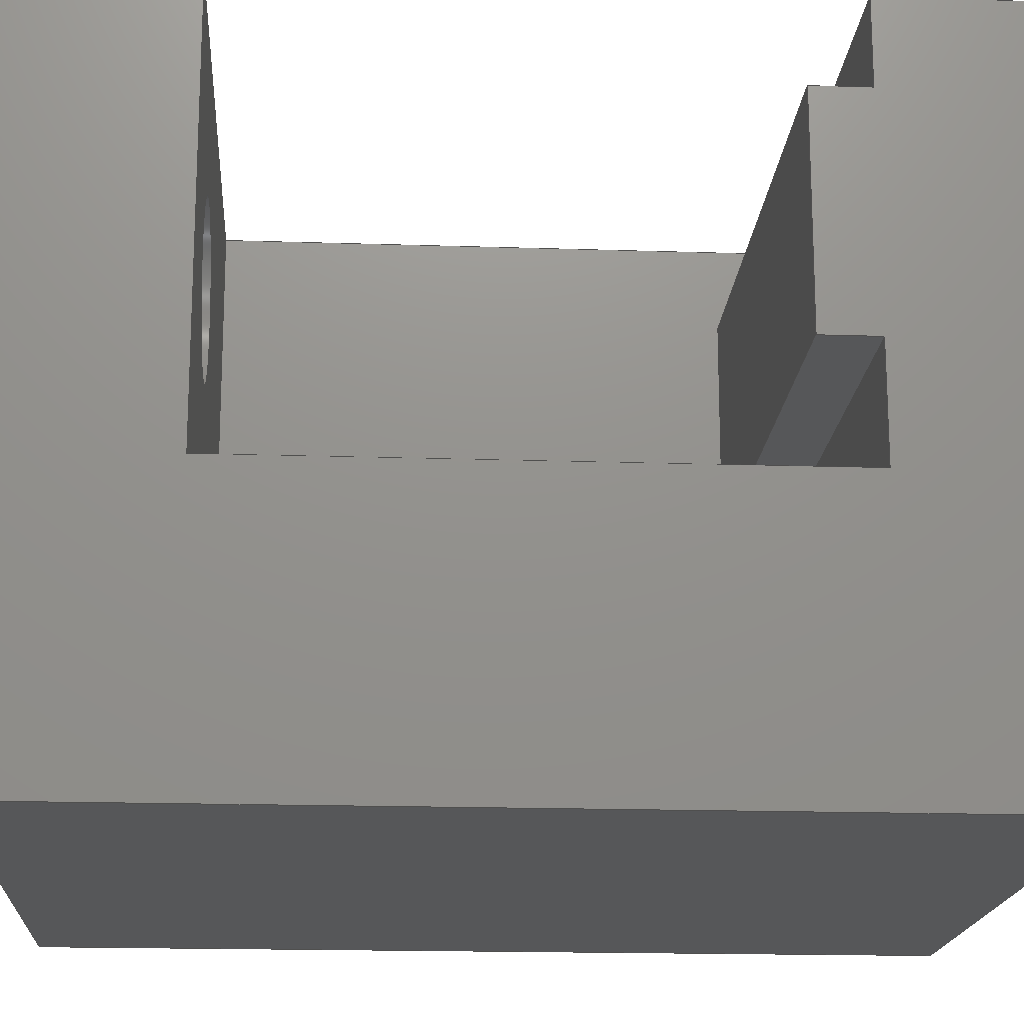
<metadata>
{"format":"step","ext":"step","renderer":"f3d","projection":"perspective","resolution":1024,"background":"white","views":[{"elev":-17.6,"azim":-93.7,"up":"+Y"}]}
</metadata>
<code>
ISO-10303-21;
DATA;
#1=MECHANICAL_DESIGN_GEOMETRIC_PRESENTATION_REPRESENTATION('',(#4),#477);
#2=SHAPE_REPRESENTATION_RELATIONSHIP('SRR','None',#484,#3);
#3=ADVANCED_BREP_SHAPE_REPRESENTATION('',(#5),#476);
#4=STYLED_ITEM('',(#493),#5);
#5=MANIFOLD_SOLID_BREP('Body1',#289);
#6=FACE_BOUND('',#39,.T.);
#7=FACE_BOUND('',#41,.T.);
#8=CIRCLE('',#309,1.5);
#9=CIRCLE('',#310,1.5);
#10=CYLINDRICAL_SURFACE('',#308,1.5);
#11=FACE_OUTER_BOUND('',#26,.T.);
#12=FACE_OUTER_BOUND('',#27,.T.);
#13=FACE_OUTER_BOUND('',#28,.T.);
#14=FACE_OUTER_BOUND('',#29,.T.);
#15=FACE_OUTER_BOUND('',#30,.T.);
#16=FACE_OUTER_BOUND('',#31,.T.);
#17=FACE_OUTER_BOUND('',#32,.T.);
#18=FACE_OUTER_BOUND('',#33,.T.);
#19=FACE_OUTER_BOUND('',#34,.T.);
#20=FACE_OUTER_BOUND('',#35,.T.);
#21=FACE_OUTER_BOUND('',#36,.T.);
#22=FACE_OUTER_BOUND('',#37,.T.);
#23=FACE_OUTER_BOUND('',#38,.T.);
#24=FACE_OUTER_BOUND('',#40,.T.);
#25=FACE_OUTER_BOUND('',#42,.T.);
#26=EDGE_LOOP('',(#182,#183,#184,#185));
#27=EDGE_LOOP('',(#186,#187,#188,#189));
#28=EDGE_LOOP('',(#190,#191,#192,#193));
#29=EDGE_LOOP('',(#194,#195,#196,#197));
#30=EDGE_LOOP('',(#198,#199,#200,#201));
#31=EDGE_LOOP('',(#202,#203,#204,#205));
#32=EDGE_LOOP('',(#206,#207,#208,#209));
#33=EDGE_LOOP('',(#210,#211,#212,#213));
#34=EDGE_LOOP('',(#214,#215,#216,#217,#218,#219,#220,#221,#222,#223,#224,
#225));
#35=EDGE_LOOP('',(#226,#227,#228,#229));
#36=EDGE_LOOP('',(#230,#231,#232,#233));
#37=EDGE_LOOP('',(#234,#235,#236,#237,#238,#239,#240,#241));
#38=EDGE_LOOP('',(#242,#243,#244,#245));
#39=EDGE_LOOP('',(#246));
#40=EDGE_LOOP('',(#247,#248,#249,#250));
#41=EDGE_LOOP('',(#251));
#42=EDGE_LOOP('',(#252,#253,#254,#255,#256,#257,#258,#259));
#43=LINE('',#397,#80);
#44=LINE('',#399,#81);
#45=LINE('',#401,#82);
#46=LINE('',#402,#83);
#47=LINE('',#406,#84);
#48=LINE('',#408,#85);
#49=LINE('',#410,#86);
#50=LINE('',#411,#87);
#51=LINE('',#414,#88);
#52=LINE('',#416,#89);
#53=LINE('',#417,#90);
#54=LINE('',#421,#91);
#55=LINE('',#422,#92);
#56=LINE('',#423,#93);
#57=LINE('',#427,#94);
#58=LINE('',#428,#95);
#59=LINE('',#429,#96);
#60=LINE('',#434,#97);
#61=LINE('',#438,#98);
#62=LINE('',#440,#99);
#63=LINE('',#441,#100);
#64=LINE('',#444,#101);
#65=LINE('',#446,#102);
#66=LINE('',#447,#103);
#67=LINE('',#450,#104);
#68=LINE('',#452,#105);
#69=LINE('',#454,#106);
#70=LINE('',#455,#107);
#71=LINE('',#457,#108);
#72=LINE('',#458,#109);
#73=LINE('',#461,#110);
#74=LINE('',#462,#111);
#75=LINE('',#464,#112);
#76=LINE('',#467,#113);
#77=LINE('',#468,#114);
#78=LINE('',#470,#115);
#79=LINE('',#472,#116);
#80=VECTOR('',#324,10);
#81=VECTOR('',#325,10);
#82=VECTOR('',#326,10);
#83=VECTOR('',#327,10);
#84=VECTOR('',#330,10);
#85=VECTOR('',#331,10);
#86=VECTOR('',#332,10);
#87=VECTOR('',#333,10);
#88=VECTOR('',#336,10);
#89=VECTOR('',#337,10);
#90=VECTOR('',#338,10);
#91=VECTOR('',#341,10);
#92=VECTOR('',#342,10);
#93=VECTOR('',#343,10);
#94=VECTOR('',#346,10);
#95=VECTOR('',#347,10);
#96=VECTOR('',#348,10);
#97=VECTOR('',#353,1.5);
#98=VECTOR('',#358,10);
#99=VECTOR('',#359,10);
#100=VECTOR('',#360,10);
#101=VECTOR('',#363,10);
#102=VECTOR('',#364,10);
#103=VECTOR('',#365,10);
#104=VECTOR('',#368,10);
#105=VECTOR('',#369,10);
#106=VECTOR('',#370,10);
#107=VECTOR('',#371,10);
#108=VECTOR('',#372,10);
#109=VECTOR('',#373,10);
#110=VECTOR('',#376,10);
#111=VECTOR('',#377,10);
#112=VECTOR('',#380,10);
#113=VECTOR('',#383,10);
#114=VECTOR('',#384,10);
#115=VECTOR('',#387,10);
#116=VECTOR('',#390,10);
#117=VERTEX_POINT('',#395);
#118=VERTEX_POINT('',#396);
#119=VERTEX_POINT('',#398);
#120=VERTEX_POINT('',#400);
#121=VERTEX_POINT('',#404);
#122=VERTEX_POINT('',#405);
#123=VERTEX_POINT('',#407);
#124=VERTEX_POINT('',#409);
#125=VERTEX_POINT('',#413);
#126=VERTEX_POINT('',#415);
#127=VERTEX_POINT('',#419);
#128=VERTEX_POINT('',#420);
#129=VERTEX_POINT('',#425);
#130=VERTEX_POINT('',#426);
#131=VERTEX_POINT('',#431);
#132=VERTEX_POINT('',#433);
#133=VERTEX_POINT('',#437);
#134=VERTEX_POINT('',#439);
#135=VERTEX_POINT('',#443);
#136=VERTEX_POINT('',#445);
#137=VERTEX_POINT('',#449);
#138=VERTEX_POINT('',#451);
#139=VERTEX_POINT('',#453);
#140=VERTEX_POINT('',#456);
#141=VERTEX_POINT('',#460);
#142=VERTEX_POINT('',#466);
#143=EDGE_CURVE('',#117,#118,#43,.T.);
#144=EDGE_CURVE('',#118,#119,#44,.T.);
#145=EDGE_CURVE('',#119,#120,#45,.T.);
#146=EDGE_CURVE('',#120,#117,#46,.T.);
#147=EDGE_CURVE('',#121,#122,#47,.T.);
#148=EDGE_CURVE('',#123,#121,#48,.T.);
#149=EDGE_CURVE('',#124,#123,#49,.T.);
#150=EDGE_CURVE('',#122,#124,#50,.T.);
#151=EDGE_CURVE('',#123,#125,#51,.T.);
#152=EDGE_CURVE('',#125,#126,#52,.T.);
#153=EDGE_CURVE('',#124,#126,#53,.T.);
#154=EDGE_CURVE('',#127,#128,#54,.T.);
#155=EDGE_CURVE('',#126,#127,#55,.T.);
#156=EDGE_CURVE('',#128,#125,#56,.T.);
#157=EDGE_CURVE('',#129,#130,#57,.T.);
#158=EDGE_CURVE('',#130,#117,#58,.T.);
#159=EDGE_CURVE('',#129,#120,#59,.T.);
#160=EDGE_CURVE('',#131,#131,#8,.T.);
#161=EDGE_CURVE('',#131,#132,#60,.T.);
#162=EDGE_CURVE('',#132,#132,#9,.T.);
#163=EDGE_CURVE('',#133,#122,#61,.T.);
#164=EDGE_CURVE('',#133,#134,#62,.T.);
#165=EDGE_CURVE('',#134,#121,#63,.T.);
#166=EDGE_CURVE('',#128,#135,#64,.T.);
#167=EDGE_CURVE('',#136,#135,#65,.T.);
#168=EDGE_CURVE('',#127,#136,#66,.T.);
#169=EDGE_CURVE('',#137,#134,#67,.T.);
#170=EDGE_CURVE('',#138,#137,#68,.T.);
#171=EDGE_CURVE('',#139,#138,#69,.T.);
#172=EDGE_CURVE('',#130,#139,#70,.T.);
#173=EDGE_CURVE('',#140,#129,#71,.T.);
#174=EDGE_CURVE('',#135,#140,#72,.T.);
#175=EDGE_CURVE('',#133,#141,#73,.T.);
#176=EDGE_CURVE('',#141,#137,#74,.T.);
#177=EDGE_CURVE('',#140,#119,#75,.T.);
#178=EDGE_CURVE('',#142,#136,#76,.T.);
#179=EDGE_CURVE('',#141,#142,#77,.T.);
#180=EDGE_CURVE('',#138,#142,#78,.T.);
#181=EDGE_CURVE('',#139,#118,#79,.T.);
#182=ORIENTED_EDGE('',*,*,#143,.T.);
#183=ORIENTED_EDGE('',*,*,#144,.T.);
#184=ORIENTED_EDGE('',*,*,#145,.T.);
#185=ORIENTED_EDGE('',*,*,#146,.T.);
#186=ORIENTED_EDGE('',*,*,#147,.F.);
#187=ORIENTED_EDGE('',*,*,#148,.F.);
#188=ORIENTED_EDGE('',*,*,#149,.F.);
#189=ORIENTED_EDGE('',*,*,#150,.F.);
#190=ORIENTED_EDGE('',*,*,#149,.T.);
#191=ORIENTED_EDGE('',*,*,#151,.T.);
#192=ORIENTED_EDGE('',*,*,#152,.T.);
#193=ORIENTED_EDGE('',*,*,#153,.F.);
#194=ORIENTED_EDGE('',*,*,#154,.F.);
#195=ORIENTED_EDGE('',*,*,#155,.F.);
#196=ORIENTED_EDGE('',*,*,#152,.F.);
#197=ORIENTED_EDGE('',*,*,#156,.F.);
#198=ORIENTED_EDGE('',*,*,#157,.T.);
#199=ORIENTED_EDGE('',*,*,#158,.T.);
#200=ORIENTED_EDGE('',*,*,#146,.F.);
#201=ORIENTED_EDGE('',*,*,#159,.F.);
#202=ORIENTED_EDGE('',*,*,#160,.F.);
#203=ORIENTED_EDGE('',*,*,#161,.T.);
#204=ORIENTED_EDGE('',*,*,#162,.F.);
#205=ORIENTED_EDGE('',*,*,#161,.F.);
#206=ORIENTED_EDGE('',*,*,#163,.F.);
#207=ORIENTED_EDGE('',*,*,#164,.T.);
#208=ORIENTED_EDGE('',*,*,#165,.T.);
#209=ORIENTED_EDGE('',*,*,#147,.T.);
#210=ORIENTED_EDGE('',*,*,#166,.T.);
#211=ORIENTED_EDGE('',*,*,#167,.F.);
#212=ORIENTED_EDGE('',*,*,#168,.F.);
#213=ORIENTED_EDGE('',*,*,#154,.T.);
#214=ORIENTED_EDGE('',*,*,#165,.F.);
#215=ORIENTED_EDGE('',*,*,#169,.F.);
#216=ORIENTED_EDGE('',*,*,#170,.F.);
#217=ORIENTED_EDGE('',*,*,#171,.F.);
#218=ORIENTED_EDGE('',*,*,#172,.F.);
#219=ORIENTED_EDGE('',*,*,#157,.F.);
#220=ORIENTED_EDGE('',*,*,#173,.F.);
#221=ORIENTED_EDGE('',*,*,#174,.F.);
#222=ORIENTED_EDGE('',*,*,#166,.F.);
#223=ORIENTED_EDGE('',*,*,#156,.T.);
#224=ORIENTED_EDGE('',*,*,#151,.F.);
#225=ORIENTED_EDGE('',*,*,#148,.T.);
#226=ORIENTED_EDGE('',*,*,#169,.T.);
#227=ORIENTED_EDGE('',*,*,#164,.F.);
#228=ORIENTED_EDGE('',*,*,#175,.T.);
#229=ORIENTED_EDGE('',*,*,#176,.T.);
#230=ORIENTED_EDGE('',*,*,#173,.T.);
#231=ORIENTED_EDGE('',*,*,#159,.T.);
#232=ORIENTED_EDGE('',*,*,#145,.F.);
#233=ORIENTED_EDGE('',*,*,#177,.F.);
#234=ORIENTED_EDGE('',*,*,#168,.T.);
#235=ORIENTED_EDGE('',*,*,#178,.F.);
#236=ORIENTED_EDGE('',*,*,#179,.F.);
#237=ORIENTED_EDGE('',*,*,#175,.F.);
#238=ORIENTED_EDGE('',*,*,#163,.T.);
#239=ORIENTED_EDGE('',*,*,#150,.T.);
#240=ORIENTED_EDGE('',*,*,#153,.T.);
#241=ORIENTED_EDGE('',*,*,#155,.T.);
#242=ORIENTED_EDGE('',*,*,#170,.T.);
#243=ORIENTED_EDGE('',*,*,#176,.F.);
#244=ORIENTED_EDGE('',*,*,#179,.T.);
#245=ORIENTED_EDGE('',*,*,#180,.F.);
#246=ORIENTED_EDGE('',*,*,#162,.T.);
#247=ORIENTED_EDGE('',*,*,#172,.T.);
#248=ORIENTED_EDGE('',*,*,#181,.T.);
#249=ORIENTED_EDGE('',*,*,#143,.F.);
#250=ORIENTED_EDGE('',*,*,#158,.F.);
#251=ORIENTED_EDGE('',*,*,#160,.T.);
#252=ORIENTED_EDGE('',*,*,#171,.T.);
#253=ORIENTED_EDGE('',*,*,#180,.T.);
#254=ORIENTED_EDGE('',*,*,#178,.T.);
#255=ORIENTED_EDGE('',*,*,#167,.T.);
#256=ORIENTED_EDGE('',*,*,#174,.T.);
#257=ORIENTED_EDGE('',*,*,#177,.T.);
#258=ORIENTED_EDGE('',*,*,#144,.F.);
#259=ORIENTED_EDGE('',*,*,#181,.F.);
#260=PLANE('',#303);
#261=PLANE('',#304);
#262=PLANE('',#305);
#263=PLANE('',#306);
#264=PLANE('',#307);
#265=PLANE('',#311);
#266=PLANE('',#312);
#267=PLANE('',#313);
#268=PLANE('',#314);
#269=PLANE('',#315);
#270=PLANE('',#316);
#271=PLANE('',#317);
#272=PLANE('',#318);
#273=PLANE('',#319);
#274=ADVANCED_FACE('',(#11),#260,.T.);
#275=ADVANCED_FACE('',(#12),#261,.F.);
#276=ADVANCED_FACE('',(#13),#262,.T.);
#277=ADVANCED_FACE('',(#14),#263,.F.);
#278=ADVANCED_FACE('',(#15),#264,.T.);
#279=ADVANCED_FACE('',(#16),#10,.F.);
#280=ADVANCED_FACE('',(#17),#265,.T.);
#281=ADVANCED_FACE('',(#18),#266,.T.);
#282=ADVANCED_FACE('',(#19),#267,.F.);
#283=ADVANCED_FACE('',(#20),#268,.T.);
#284=ADVANCED_FACE('',(#21),#269,.T.);
#285=ADVANCED_FACE('',(#22),#270,.T.);
#286=ADVANCED_FACE('',(#23,#6),#271,.T.);
#287=ADVANCED_FACE('',(#24,#7),#272,.T.);
#288=ADVANCED_FACE('',(#25),#273,.T.);
#289=CLOSED_SHELL('',(#274,#275,#276,#277,#278,#279,#280,#281,#282,#283,
#284,#285,#286,#287,#288));
#290=DERIVED_UNIT_ELEMENT(#292,1);
#291=DERIVED_UNIT_ELEMENT(#479,-3);
#292=(
MASS_UNIT()
NAMED_UNIT(*)
SI_UNIT(.KILO.,.GRAM.)
);
#293=DERIVED_UNIT((#290,#291));
#294=MEASURE_REPRESENTATION_ITEM('density measure',
POSITIVE_RATIO_MEASURE(7850),#293);
#295=PROPERTY_DEFINITION_REPRESENTATION(#300,#297);
#296=PROPERTY_DEFINITION_REPRESENTATION(#301,#298);
#297=REPRESENTATION('material name',(#299),#476);
#298=REPRESENTATION('density',(#294),#476);
#299=DESCRIPTIVE_REPRESENTATION_ITEM('Steel','Steel');
#300=PROPERTY_DEFINITION('material property','material name',#486);
#301=PROPERTY_DEFINITION('material property','density of part',#486);
#302=AXIS2_PLACEMENT_3D('placement',#393,#320,#321);
#303=AXIS2_PLACEMENT_3D('',#394,#322,#323);
#304=AXIS2_PLACEMENT_3D('',#403,#328,#329);
#305=AXIS2_PLACEMENT_3D('',#412,#334,#335);
#306=AXIS2_PLACEMENT_3D('',#418,#339,#340);
#307=AXIS2_PLACEMENT_3D('',#424,#344,#345);
#308=AXIS2_PLACEMENT_3D('',#430,#349,#350);
#309=AXIS2_PLACEMENT_3D('',#432,#351,#352);
#310=AXIS2_PLACEMENT_3D('',#435,#354,#355);
#311=AXIS2_PLACEMENT_3D('',#436,#356,#357);
#312=AXIS2_PLACEMENT_3D('',#442,#361,#362);
#313=AXIS2_PLACEMENT_3D('',#448,#366,#367);
#314=AXIS2_PLACEMENT_3D('',#459,#374,#375);
#315=AXIS2_PLACEMENT_3D('',#463,#378,#379);
#316=AXIS2_PLACEMENT_3D('',#465,#381,#382);
#317=AXIS2_PLACEMENT_3D('',#469,#385,#386);
#318=AXIS2_PLACEMENT_3D('',#471,#388,#389);
#319=AXIS2_PLACEMENT_3D('',#473,#391,#392);
#320=DIRECTION('axis',(0,0,1));
#321=DIRECTION('refdir',(1,0,0));
#322=DIRECTION('center_axis',(1,0,0));
#323=DIRECTION('ref_axis',(0,0,-1));
#324=DIRECTION('',(0,1,0));
#325=DIRECTION('',(0,0,1));
#326=DIRECTION('',(0,-1,0));
#327=DIRECTION('',(0,0,-1));
#328=DIRECTION('center_axis',(0,1,0));
#329=DIRECTION('ref_axis',(0,0,1));
#330=DIRECTION('',(1,0,0));
#331=DIRECTION('',(0,0,1));
#332=DIRECTION('',(-1,0,0));
#333=DIRECTION('',(0,0,-1));
#334=DIRECTION('center_axis',(0,0,-1));
#335=DIRECTION('ref_axis',(-1,0,0));
#336=DIRECTION('',(0,1,0));
#337=DIRECTION('',(1,0,0));
#338=DIRECTION('',(0,1,0));
#339=DIRECTION('center_axis',(0,-1,0));
#340=DIRECTION('ref_axis',(0,0,-1));
#341=DIRECTION('',(-1,0,0));
#342=DIRECTION('',(0,0,1));
#343=DIRECTION('',(0,0,-1));
#344=DIRECTION('center_axis',(0,-1,0));
#345=DIRECTION('ref_axis',(0,0,-1));
#346=DIRECTION('',(0,0,-1));
#347=DIRECTION('',(1,0,0));
#348=DIRECTION('',(1,0,0));
#349=DIRECTION('center_axis',(0,0,1));
#350=DIRECTION('ref_axis',(1,0,0));
#351=DIRECTION('center_axis',(0,0,1));
#352=DIRECTION('ref_axis',(1,0,0));
#353=DIRECTION('',(0,0,1));
#354=DIRECTION('center_axis',(0,0,-1));
#355=DIRECTION('ref_axis',(1,0,0));
#356=DIRECTION('center_axis',(0,0,-1));
#357=DIRECTION('ref_axis',(-1,0,0));
#358=DIRECTION('',(0,1,0));
#359=DIRECTION('',(-1,0,0));
#360=DIRECTION('',(0,1,0));
#361=DIRECTION('center_axis',(0,0,-1));
#362=DIRECTION('ref_axis',(-1,0,0));
#363=DIRECTION('',(0,1,0));
#364=DIRECTION('',(-1,0,0));
#365=DIRECTION('',(0,1,0));
#366=DIRECTION('center_axis',(1,0,0));
#367=DIRECTION('ref_axis',(0,0,-1));
#368=DIRECTION('',(0,0,1));
#369=DIRECTION('',(0,-1,0));
#370=DIRECTION('',(0,0,1));
#371=DIRECTION('',(0,1,0));
#372=DIRECTION('',(0,-1,0));
#373=DIRECTION('',(0,0,1));
#374=DIRECTION('center_axis',(0,1,0));
#375=DIRECTION('ref_axis',(1,0,0));
#376=DIRECTION('',(0,0,-1));
#377=DIRECTION('',(-1,0,0));
#378=DIRECTION('center_axis',(0,0,1));
#379=DIRECTION('ref_axis',(1,0,0));
#380=DIRECTION('',(1,0,0));
#381=DIRECTION('center_axis',(-1,0,0));
#382=DIRECTION('ref_axis',(0,0,1));
#383=DIRECTION('',(0,0,1));
#384=DIRECTION('',(0,1,0));
#385=DIRECTION('center_axis',(0,0,1));
#386=DIRECTION('ref_axis',(1,0,0));
#387=DIRECTION('',(1,0,0));
#388=DIRECTION('center_axis',(0,0,-1));
#389=DIRECTION('ref_axis',(-1,0,0));
#390=DIRECTION('',(1,0,0));
#391=DIRECTION('center_axis',(0,1,0));
#392=DIRECTION('ref_axis',(0,0,1));
#393=CARTESIAN_POINT('',(0,0,0));
#394=CARTESIAN_POINT('Origin',(14.7,0,0));
#395=CARTESIAN_POINT('',(14.7,-5,-16));
#396=CARTESIAN_POINT('',(14.7,7.5,-16));
#397=CARTESIAN_POINT('',(14.7,0,-16));
#398=CARTESIAN_POINT('',(14.7,7.5,0));
#399=CARTESIAN_POINT('',(14.7,7.5,0));
#400=CARTESIAN_POINT('',(14.7,-5,0));
#401=CARTESIAN_POINT('',(14.7,0,0));
#402=CARTESIAN_POINT('',(14.7,-5,0));
#403=CARTESIAN_POINT('Origin',(12,2.013,-3));
#404=CARTESIAN_POINT('',(2,2.013,-3));
#405=CARTESIAN_POINT('',(12,2.013,-3));
#406=CARTESIAN_POINT('',(12,2.013,-3));
#407=CARTESIAN_POINT('',(2,2.013,-4));
#408=CARTESIAN_POINT('',(2,2.013,-3));
#409=CARTESIAN_POINT('',(12,2.013,-4));
#410=CARTESIAN_POINT('',(9.5,2.013,-4));
#411=CARTESIAN_POINT('',(12,2.013,-8));
#412=CARTESIAN_POINT('Origin',(7,4,-4));
#413=CARTESIAN_POINT('',(2,5.987,-4));
#414=CARTESIAN_POINT('',(2,6,-4));
#415=CARTESIAN_POINT('',(12,5.987,-4));
#416=CARTESIAN_POINT('',(4.5,5.987,-4));
#417=CARTESIAN_POINT('',(12,2,-4));
#418=CARTESIAN_POINT('Origin',(2,5.987,-3));
#419=CARTESIAN_POINT('',(12,5.987,-3));
#420=CARTESIAN_POINT('',(2,5.987,-3));
#421=CARTESIAN_POINT('',(7,5.987,-3));
#422=CARTESIAN_POINT('',(12,5.987,-8));
#423=CARTESIAN_POINT('',(2,5.987,-3));
#424=CARTESIAN_POINT('Origin',(7,-5,-8));
#425=CARTESIAN_POINT('',(2,-5,0));
#426=CARTESIAN_POINT('',(2,-5,-16));
#427=CARTESIAN_POINT('',(2,-5,-5.5));
#428=CARTESIAN_POINT('',(14,-5,-16));
#429=CARTESIAN_POINT('',(14,-5,0));
#430=CARTESIAN_POINT('Origin',(5.75,4,-16));
#431=CARTESIAN_POINT('',(4.25,4,-16));
#432=CARTESIAN_POINT('Origin',(5.75,4,-16));
#433=CARTESIAN_POINT('',(4.25,4,-13));
#434=CARTESIAN_POINT('',(4.25,4,-16));
#435=CARTESIAN_POINT('Origin',(5.75,4,-13));
#436=CARTESIAN_POINT('Origin',(12,0,-3));
#437=CARTESIAN_POINT('',(12,0,-3));
#438=CARTESIAN_POINT('',(12,0,-3));
#439=CARTESIAN_POINT('',(2,0,-3));
#440=CARTESIAN_POINT('',(14,0,-3));
#441=CARTESIAN_POINT('',(2,0,-3));
#442=CARTESIAN_POINT('Origin',(12,0,-3));
#443=CARTESIAN_POINT('',(2,7.5,-3));
#444=CARTESIAN_POINT('',(2,0,-3));
#445=CARTESIAN_POINT('',(12,7.5,-3));
#446=CARTESIAN_POINT('',(14,7.5,-3));
#447=CARTESIAN_POINT('',(12,0,-3));
#448=CARTESIAN_POINT('Origin',(2,0,-3));
#449=CARTESIAN_POINT('',(2,0,-13));
#450=CARTESIAN_POINT('',(2,0,-5.5));
#451=CARTESIAN_POINT('',(2,7.5,-13));
#452=CARTESIAN_POINT('',(2,0,-13));
#453=CARTESIAN_POINT('',(2,7.5,-16));
#454=CARTESIAN_POINT('',(2,7.5,-5.5));
#455=CARTESIAN_POINT('',(2,0,-16));
#456=CARTESIAN_POINT('',(2,7.5,0));
#457=CARTESIAN_POINT('',(2,0,0));
#458=CARTESIAN_POINT('',(2,7.5,-5.5));
#459=CARTESIAN_POINT('Origin',(7,0,-8));
#460=CARTESIAN_POINT('',(12,0,-13));
#461=CARTESIAN_POINT('',(12,0,-3));
#462=CARTESIAN_POINT('',(14,0,-13));
#463=CARTESIAN_POINT('Origin',(0,0,0));
#464=CARTESIAN_POINT('',(0,7.5,0));
#465=CARTESIAN_POINT('Origin',(12,0,-13));
#466=CARTESIAN_POINT('',(12,7.5,-13));
#467=CARTESIAN_POINT('',(12,7.5,-3));
#468=CARTESIAN_POINT('',(12,0,-13));
#469=CARTESIAN_POINT('Origin',(0,0,-13));
#470=CARTESIAN_POINT('',(14,7.5,-13));
#471=CARTESIAN_POINT('Origin',(14,0,-16));
#472=CARTESIAN_POINT('',(14,7.5,-16));
#473=CARTESIAN_POINT('Origin',(7,7.5,-8));
#474=UNCERTAINTY_MEASURE_WITH_UNIT(LENGTH_MEASURE(0.01),#478,
'DISTANCE_ACCURACY_VALUE',
'Maximum model space distance between geometric entities at asserted c
onnectivities');
#475=UNCERTAINTY_MEASURE_WITH_UNIT(LENGTH_MEASURE(0.01),#478,
'DISTANCE_ACCURACY_VALUE',
'Maximum model space distance between geometric entities at asserted c
onnectivities');
#476=(
GEOMETRIC_REPRESENTATION_CONTEXT(3)
GLOBAL_UNCERTAINTY_ASSIGNED_CONTEXT((#474))
GLOBAL_UNIT_ASSIGNED_CONTEXT((#478,#480,#481))
REPRESENTATION_CONTEXT('','3D')
);
#477=(
GEOMETRIC_REPRESENTATION_CONTEXT(3)
GLOBAL_UNCERTAINTY_ASSIGNED_CONTEXT((#475))
GLOBAL_UNIT_ASSIGNED_CONTEXT((#478,#480,#481))
REPRESENTATION_CONTEXT('','3D')
);
#478=(
LENGTH_UNIT()
NAMED_UNIT(*)
SI_UNIT(.MILLI.,.METRE.)
);
#479=(
LENGTH_UNIT()
NAMED_UNIT(*)
SI_UNIT($,.METRE.)
);
#480=(
NAMED_UNIT(*)
PLANE_ANGLE_UNIT()
SI_UNIT($,.RADIAN.)
);
#481=(
NAMED_UNIT(*)
SI_UNIT($,.STERADIAN.)
SOLID_ANGLE_UNIT()
);
#482=SHAPE_DEFINITION_REPRESENTATION(#483,#484);
#483=PRODUCT_DEFINITION_SHAPE('',$,#486);
#484=SHAPE_REPRESENTATION('',(#302),#476);
#485=PRODUCT_DEFINITION_CONTEXT('part definition',#490,'design');
#486=PRODUCT_DEFINITION('Fixture-part1','Fixture-part1 v3',#487,#485);
#487=PRODUCT_DEFINITION_FORMATION('',$,#492);
#488=PRODUCT_RELATED_PRODUCT_CATEGORY('Fixture-part1 v3',
'Fixture-part1 v3',(#492));
#489=APPLICATION_PROTOCOL_DEFINITION('international standard',
'automotive_design',2009,#490);
#490=APPLICATION_CONTEXT(
'Core Data for Automotive Mechanical Design Process');
#491=PRODUCT_CONTEXT('part definition',#490,'mechanical');
#492=PRODUCT('Fixture-part1','Fixture-part1 v3',$,(#491));
#493=PRESENTATION_STYLE_ASSIGNMENT((#494));
#494=SURFACE_STYLE_USAGE(.BOTH.,#495);
#495=SURFACE_SIDE_STYLE('',(#496));
#496=SURFACE_STYLE_FILL_AREA(#497);
#497=FILL_AREA_STYLE('Steel - Satin',(#498));
#498=FILL_AREA_STYLE_COLOUR('Steel - Satin',#499);
#499=COLOUR_RGB('Steel - Satin',0.6275,0.6275,0.6275);
ENDSEC;
END-ISO-10303-21;

</code>
